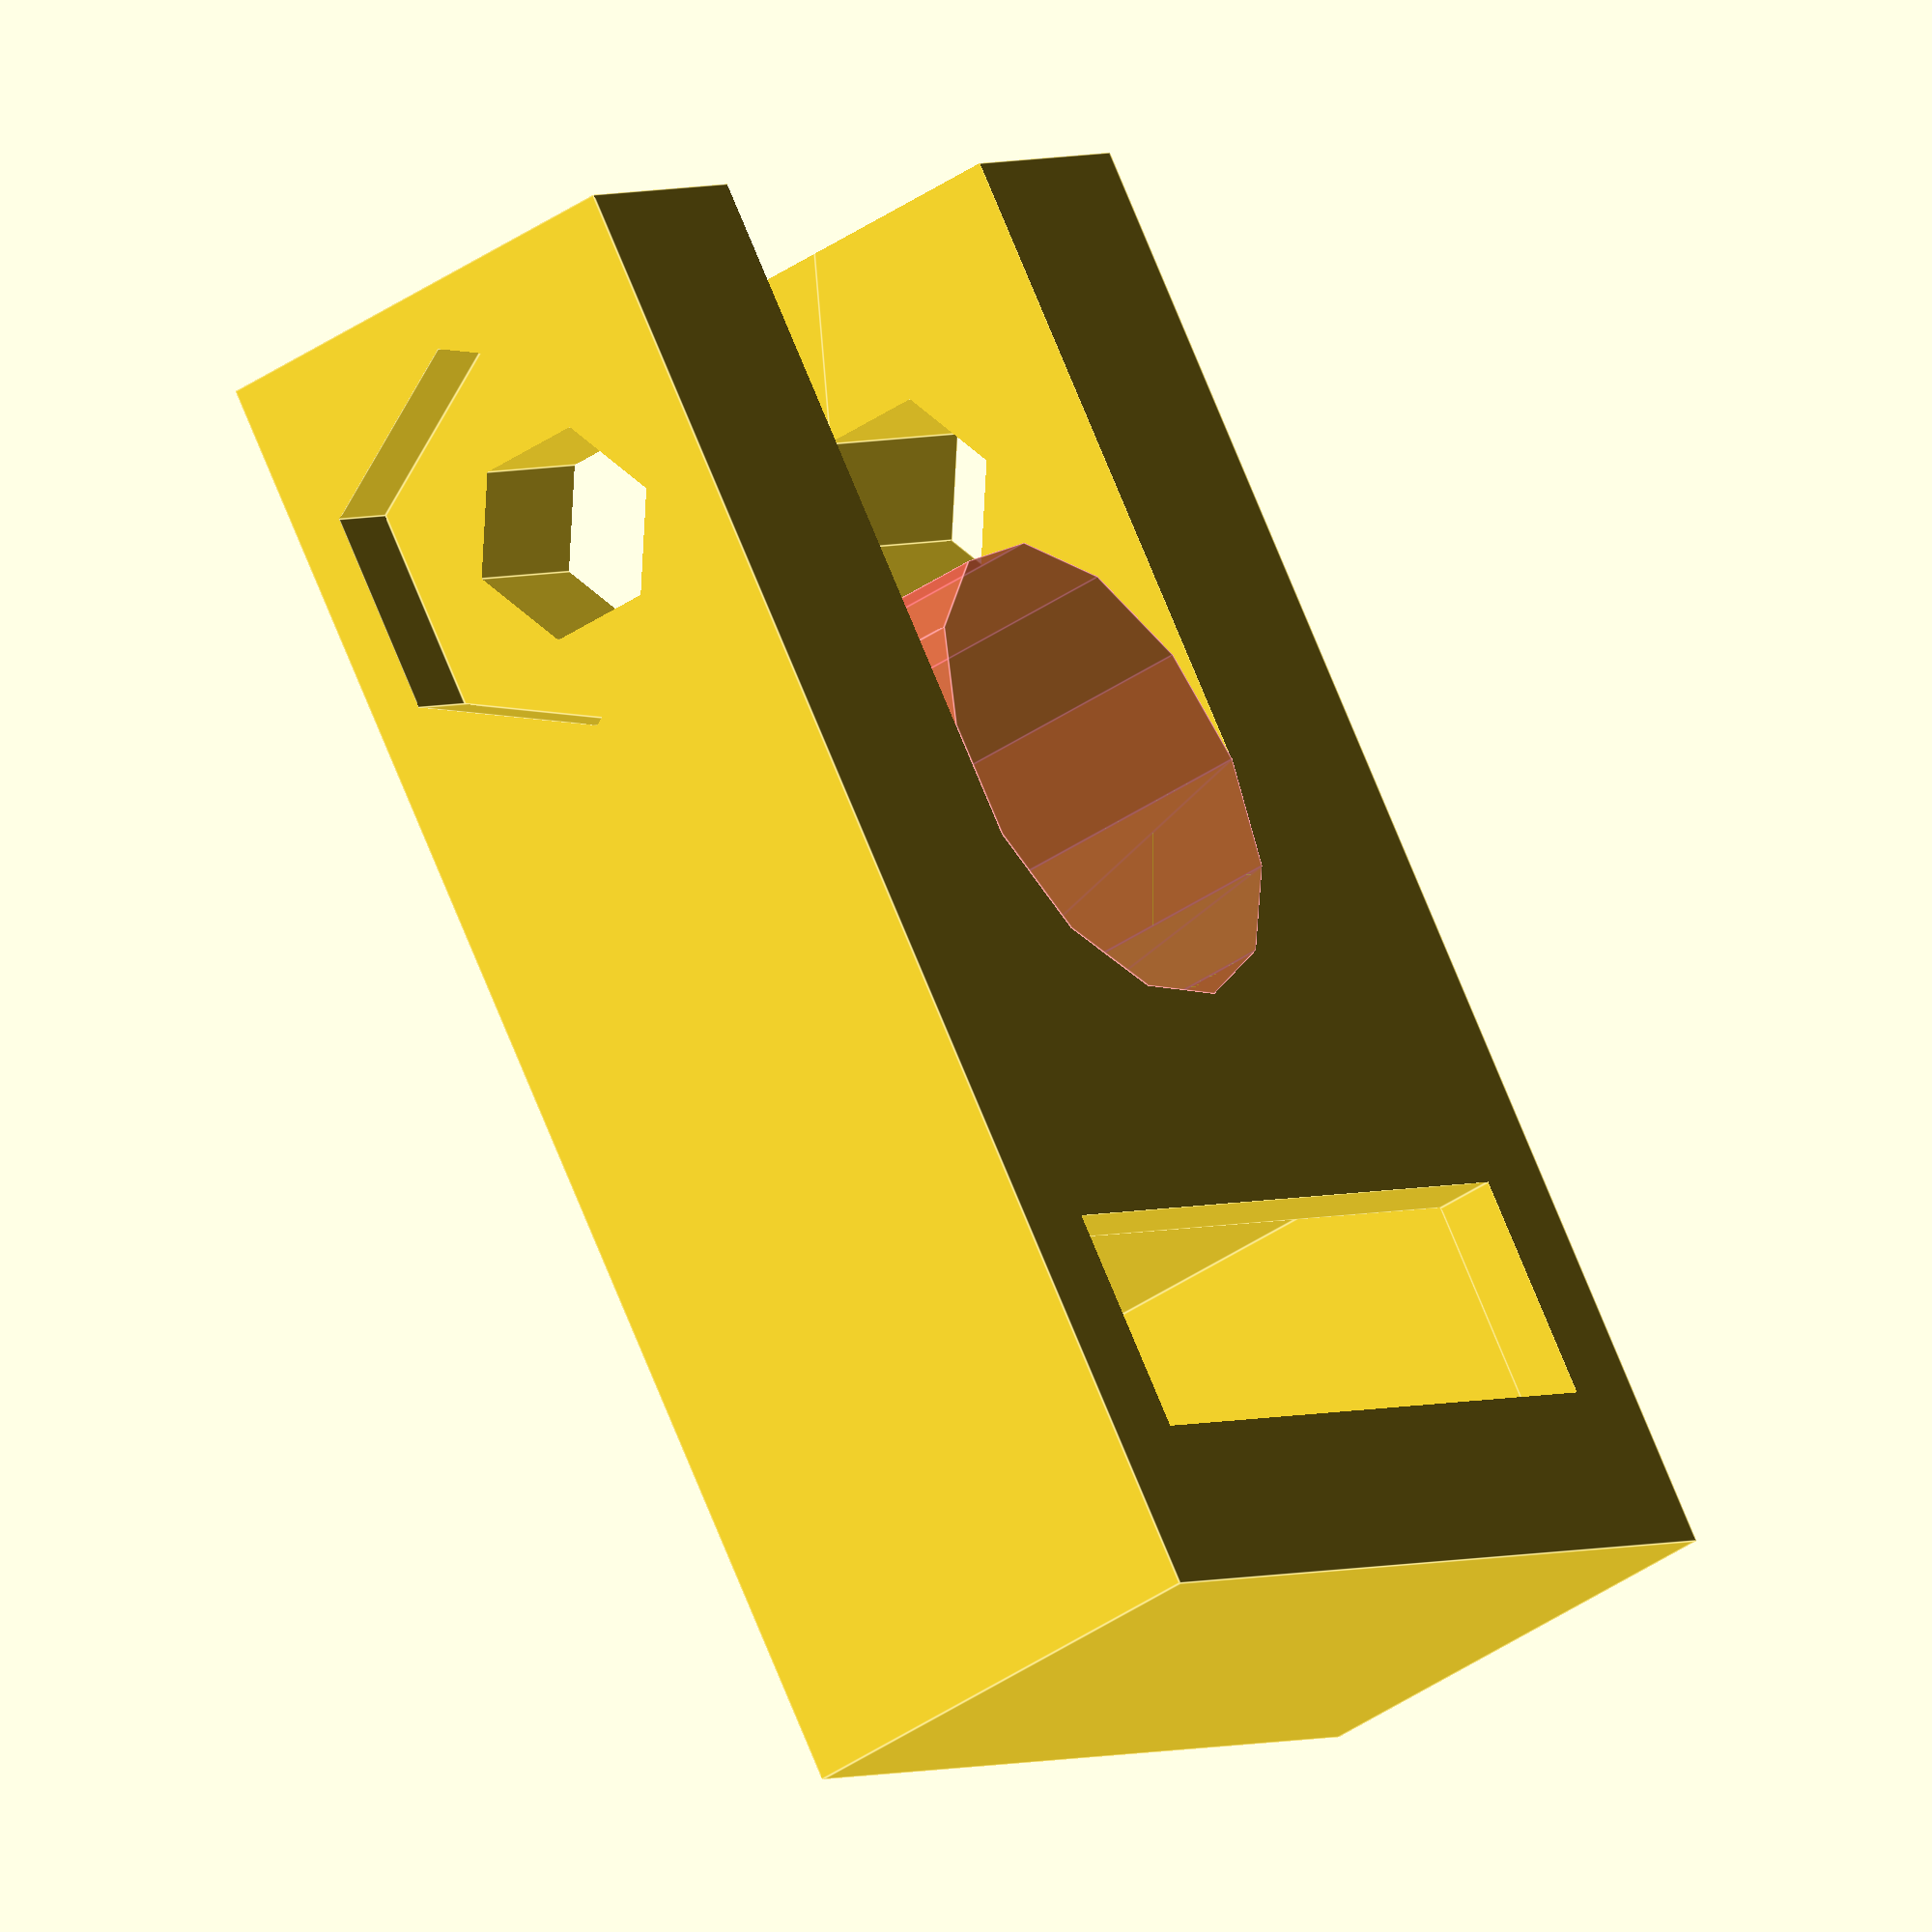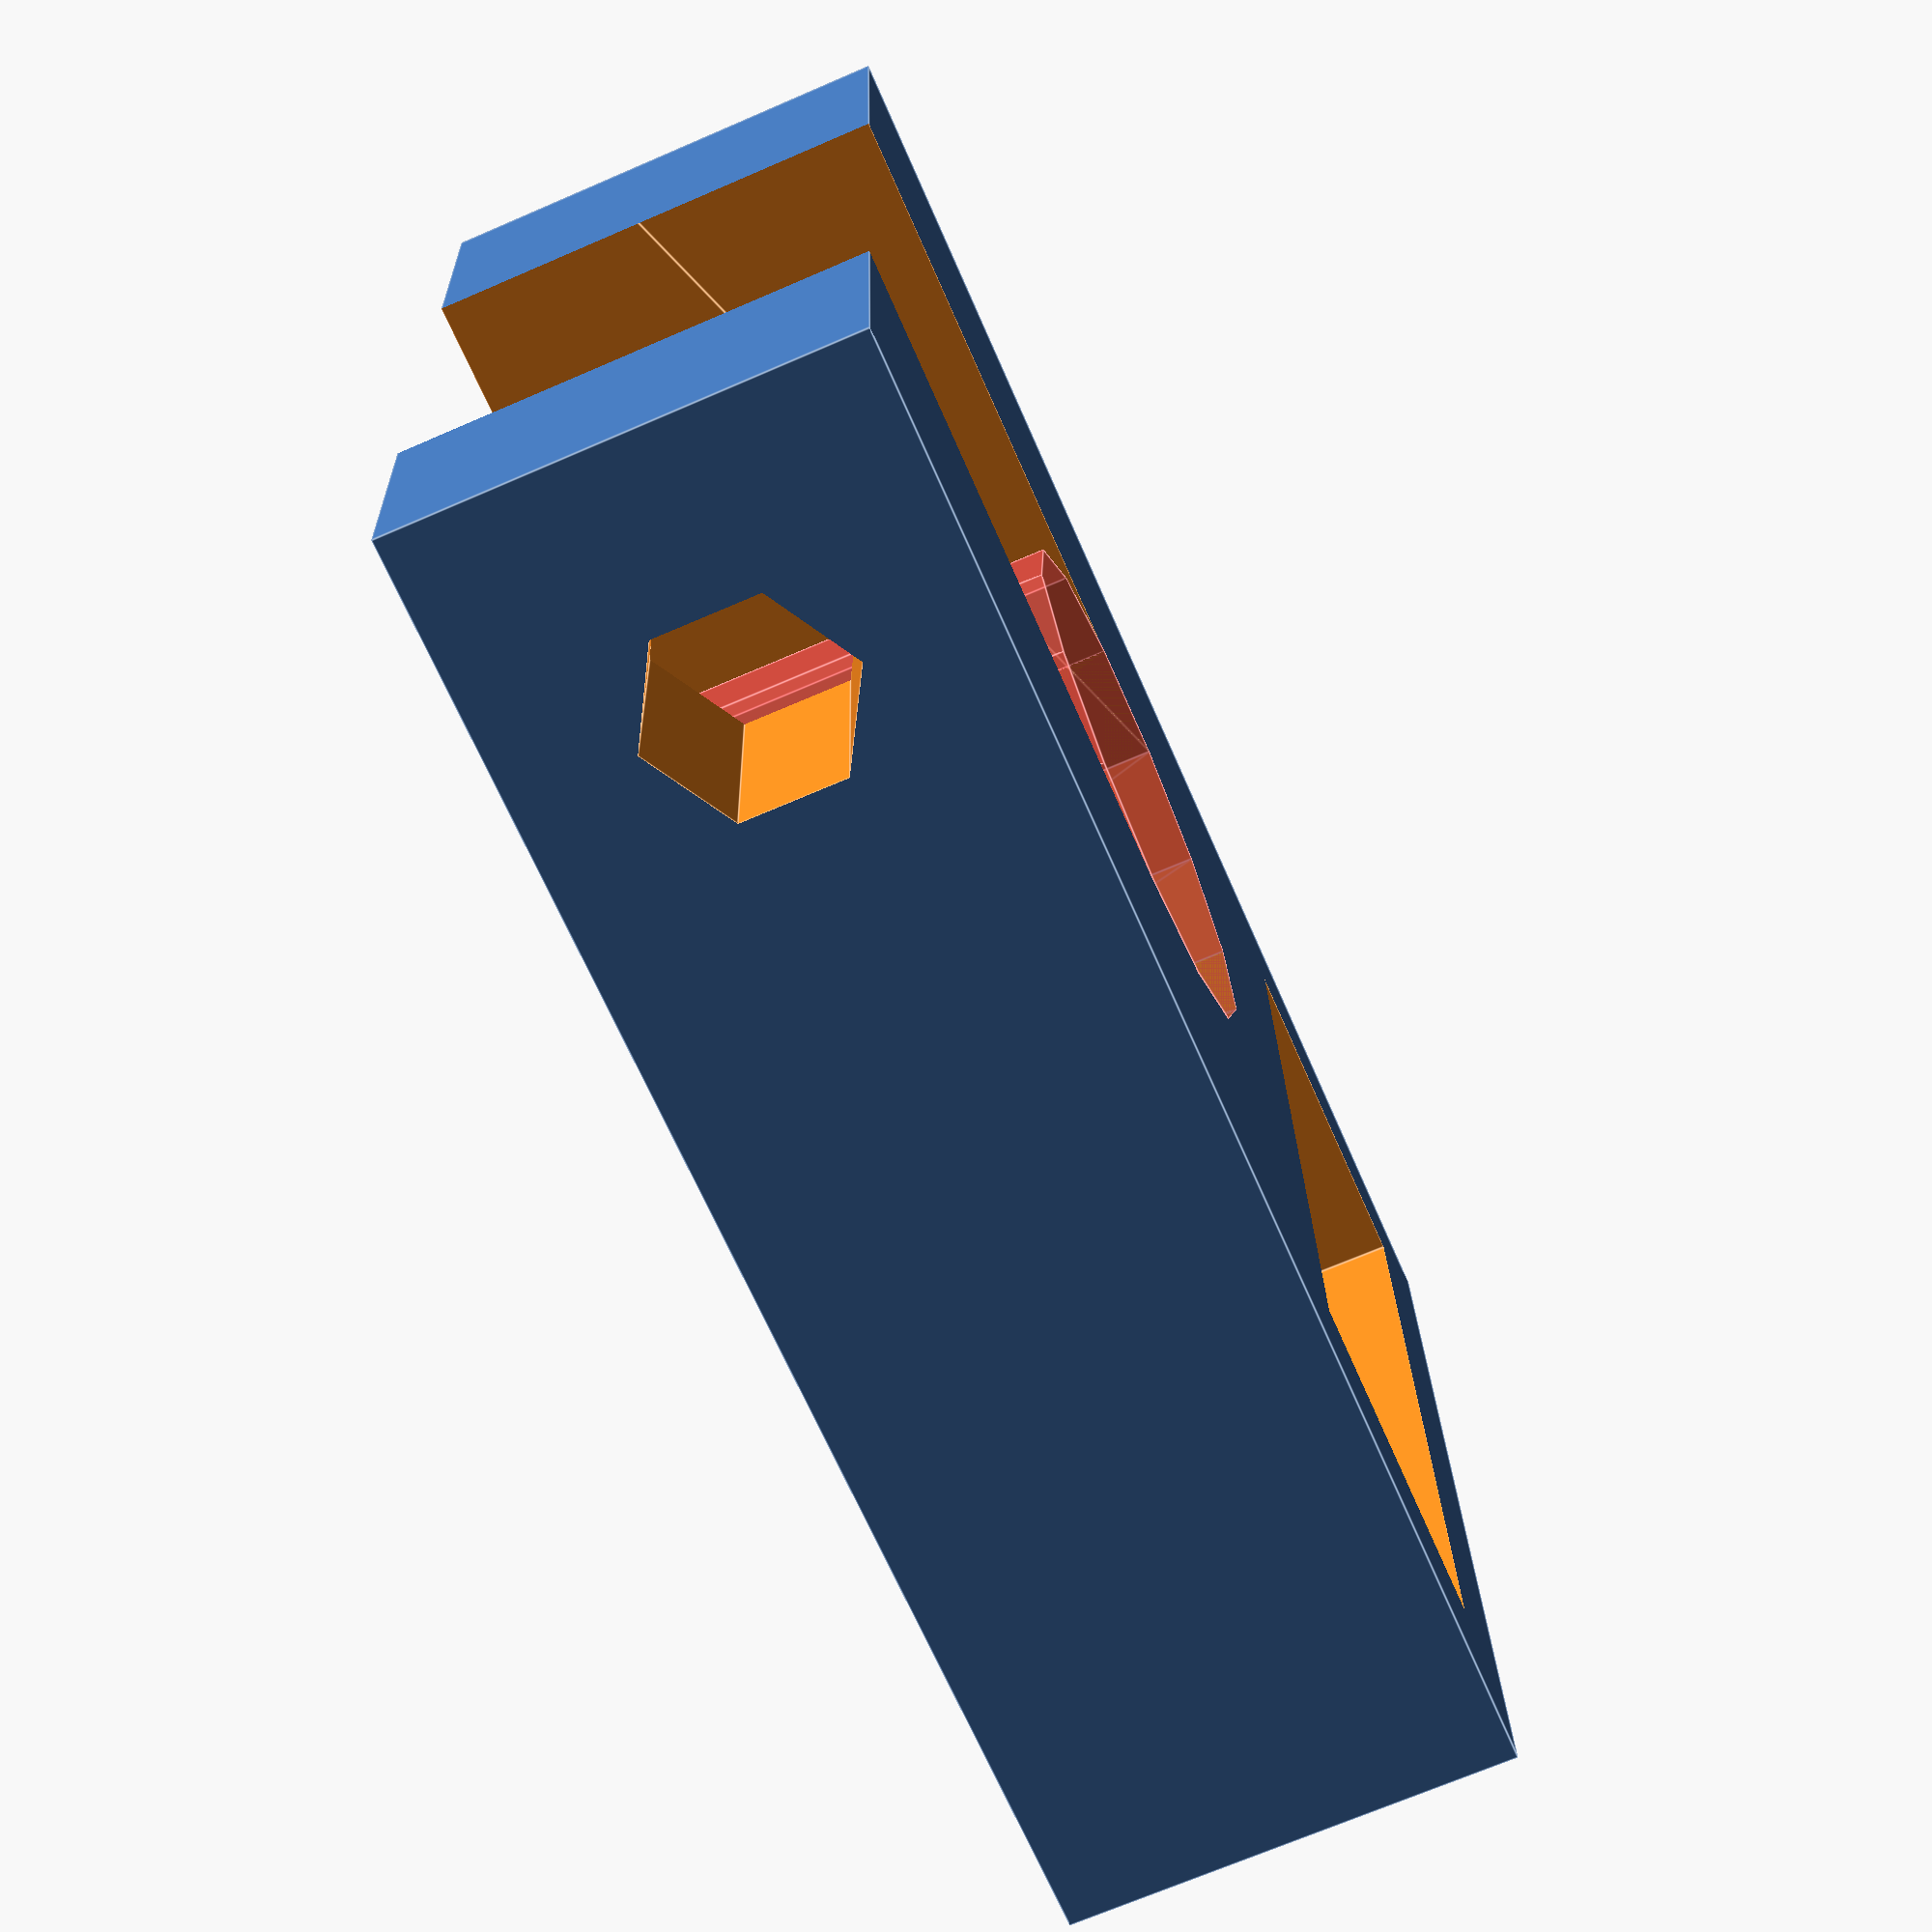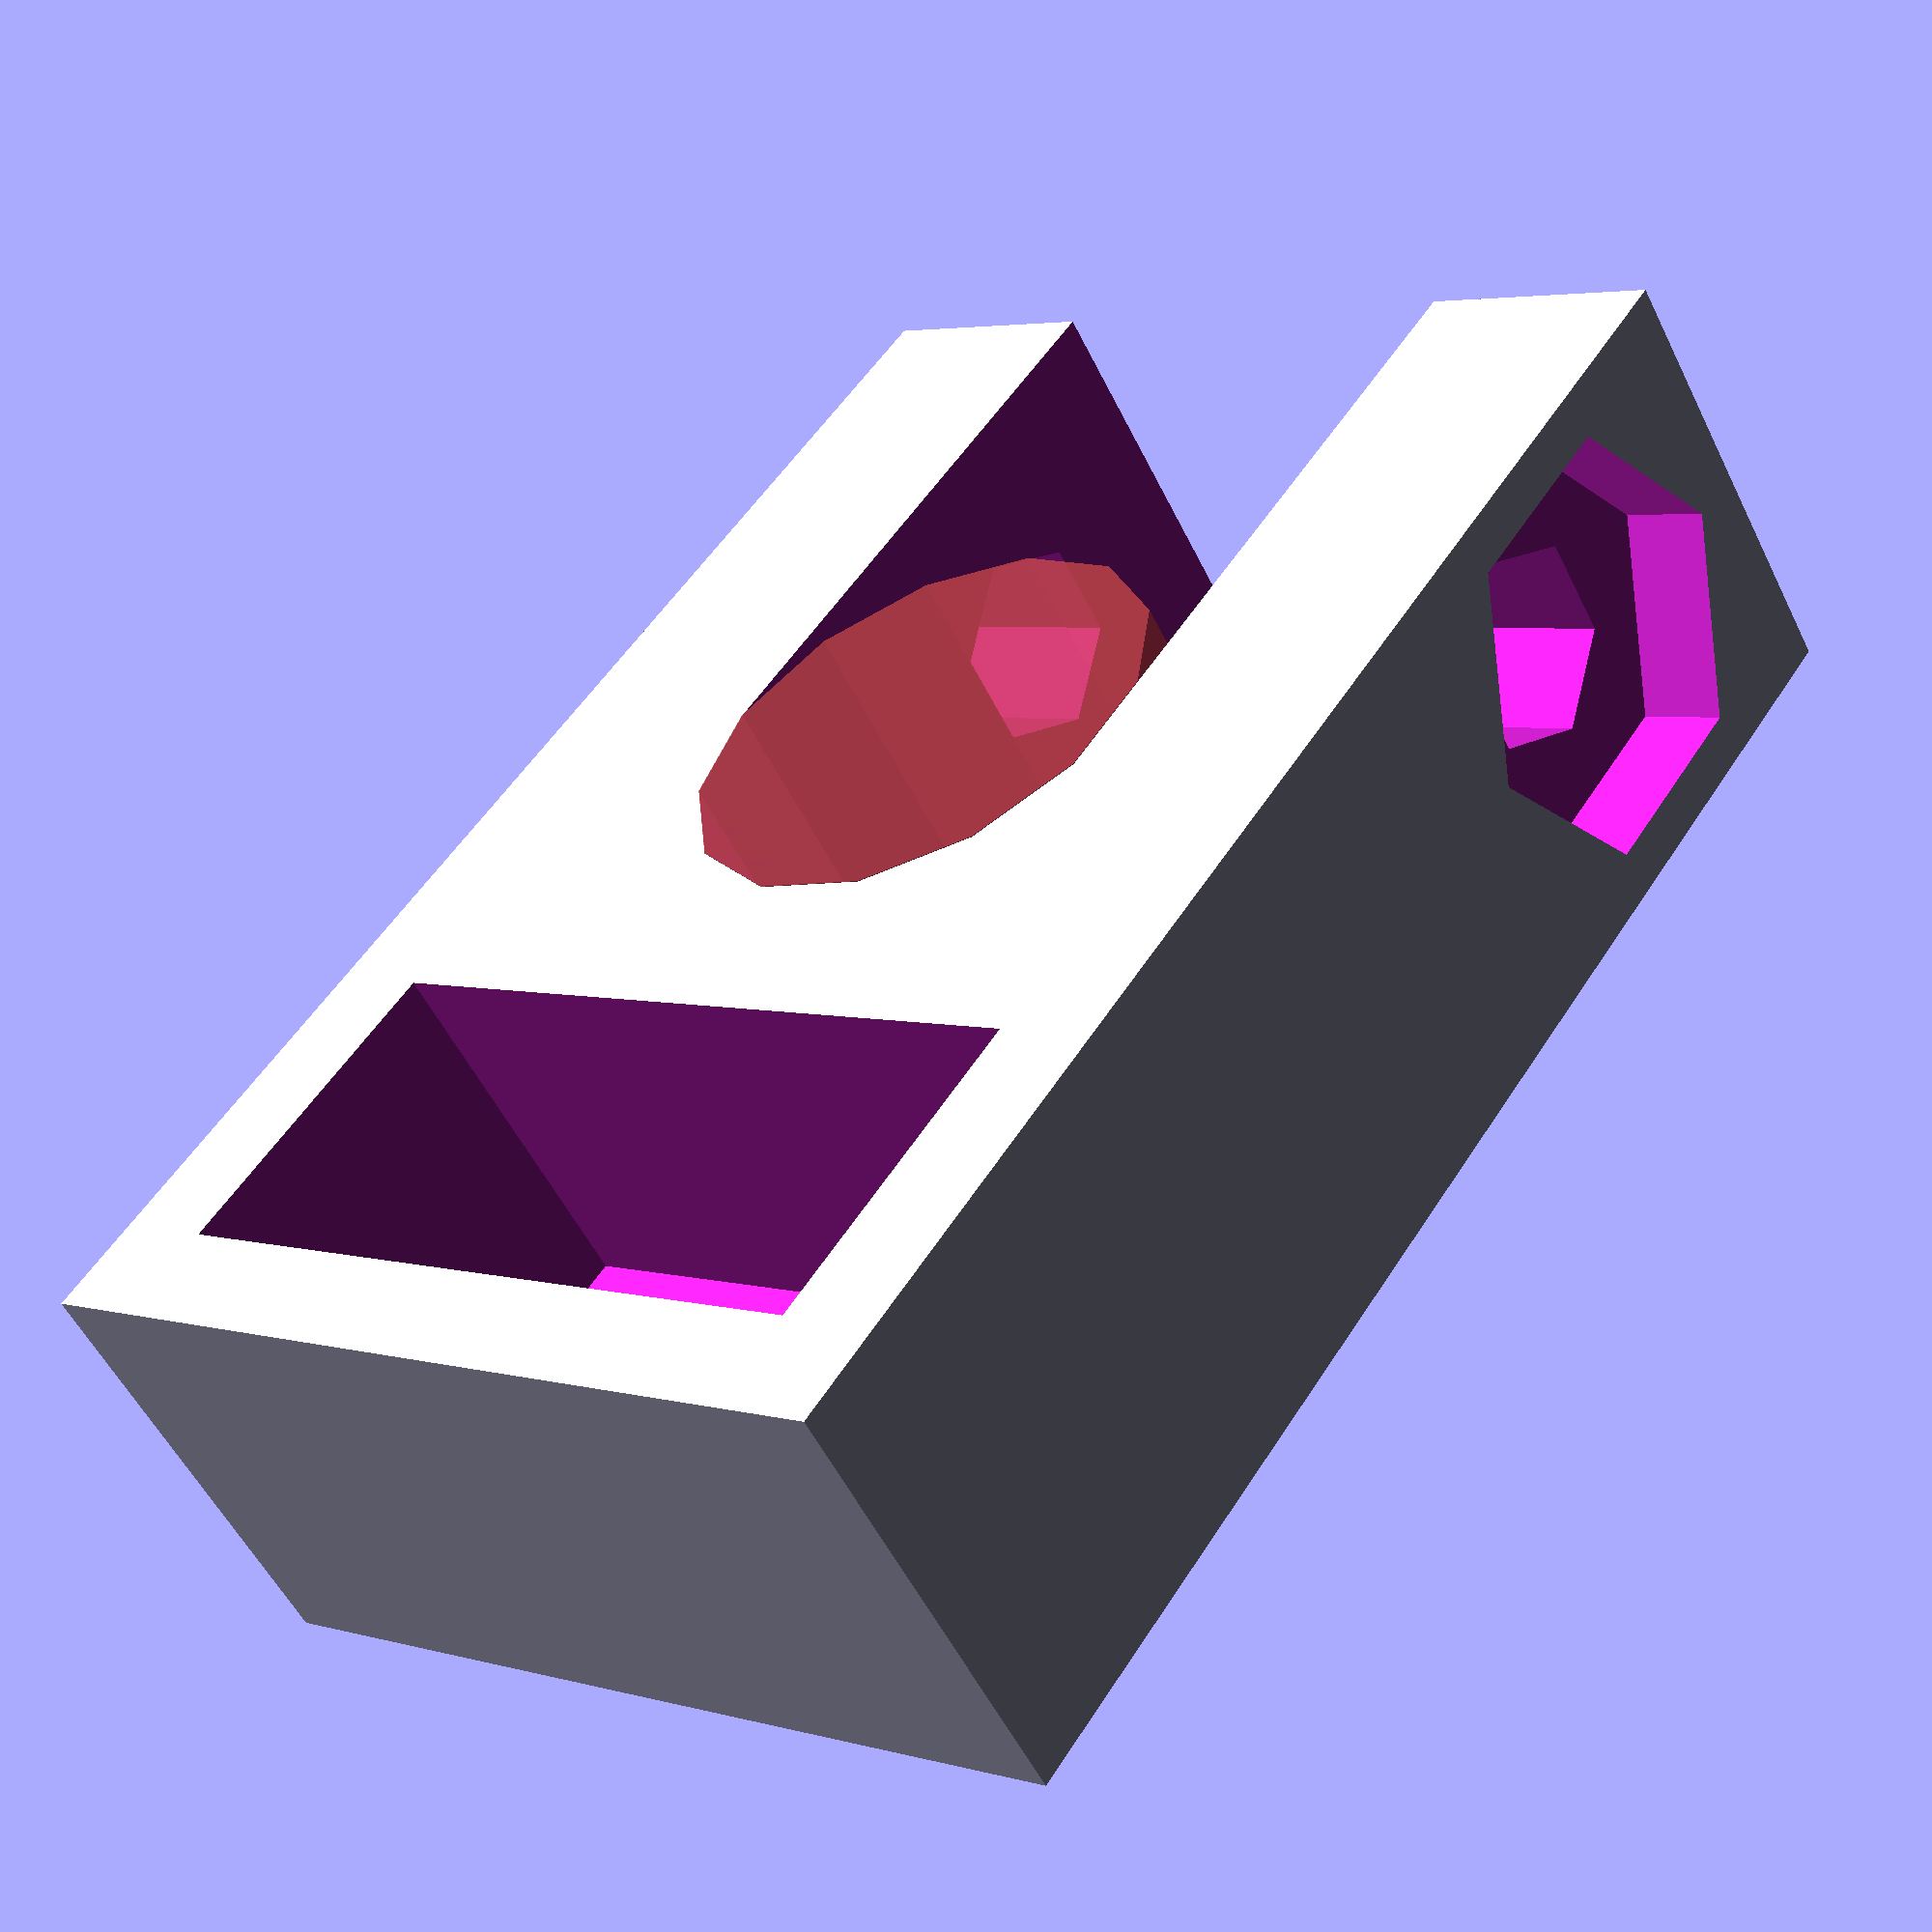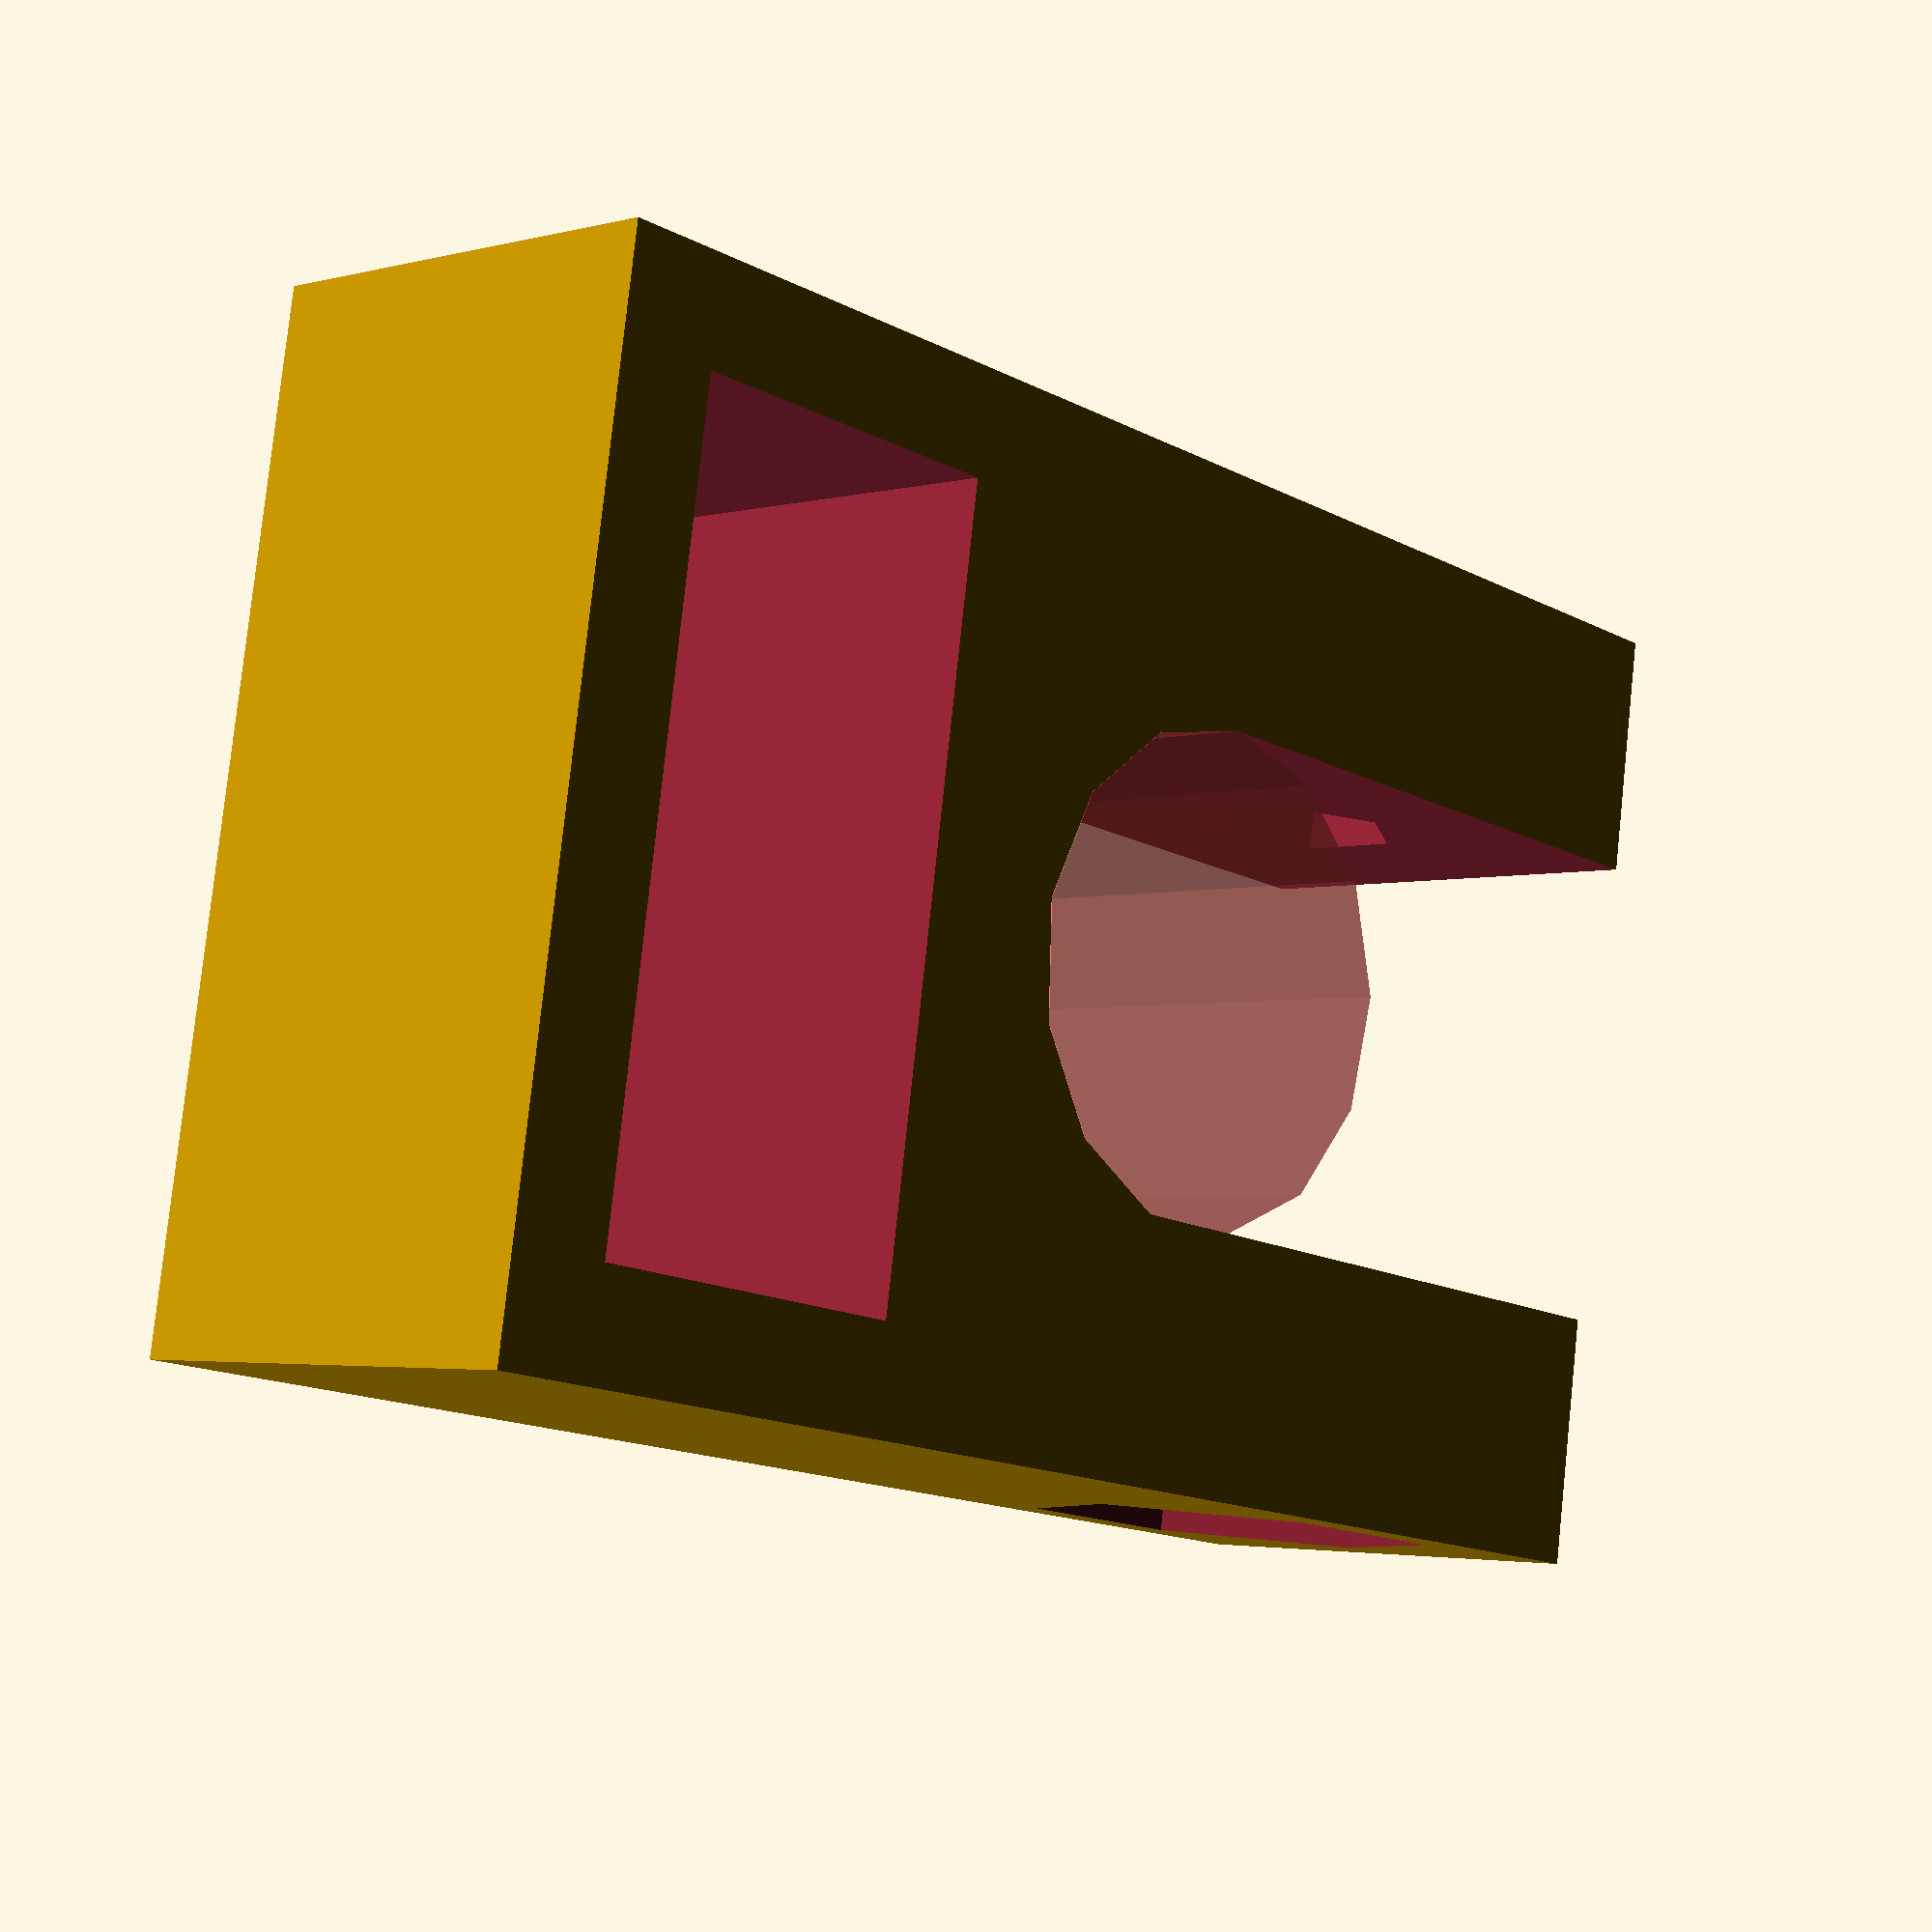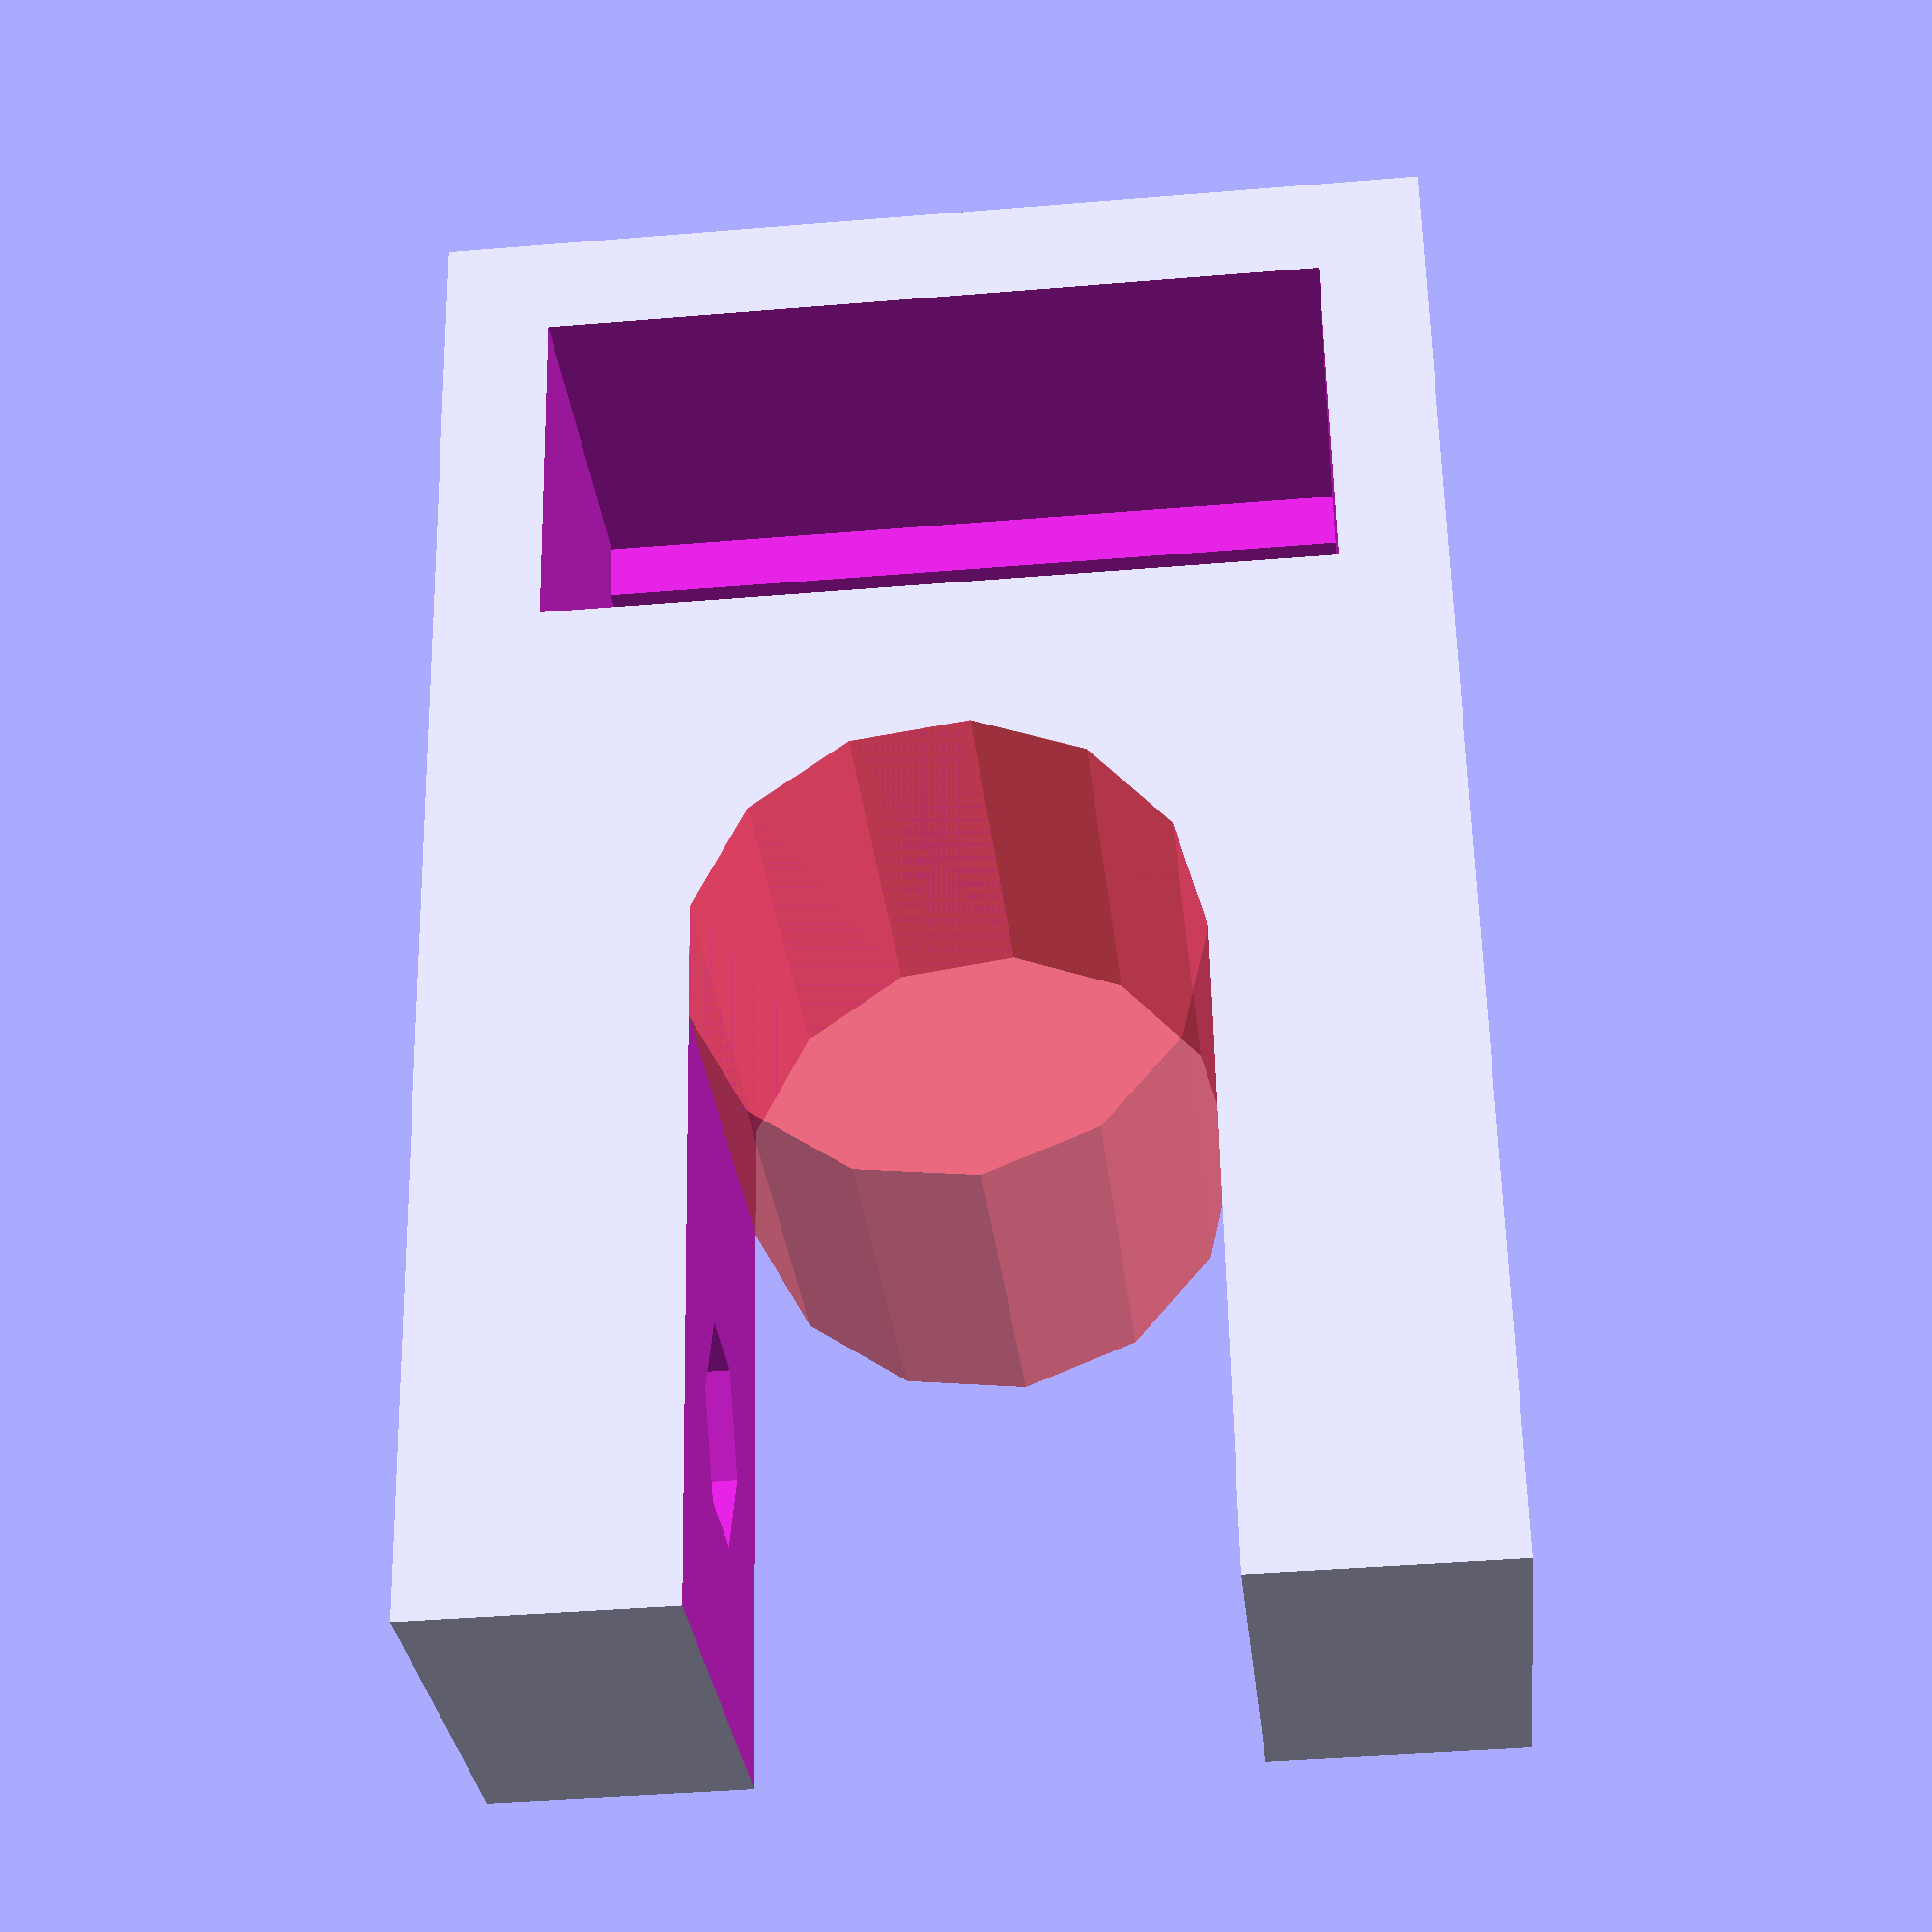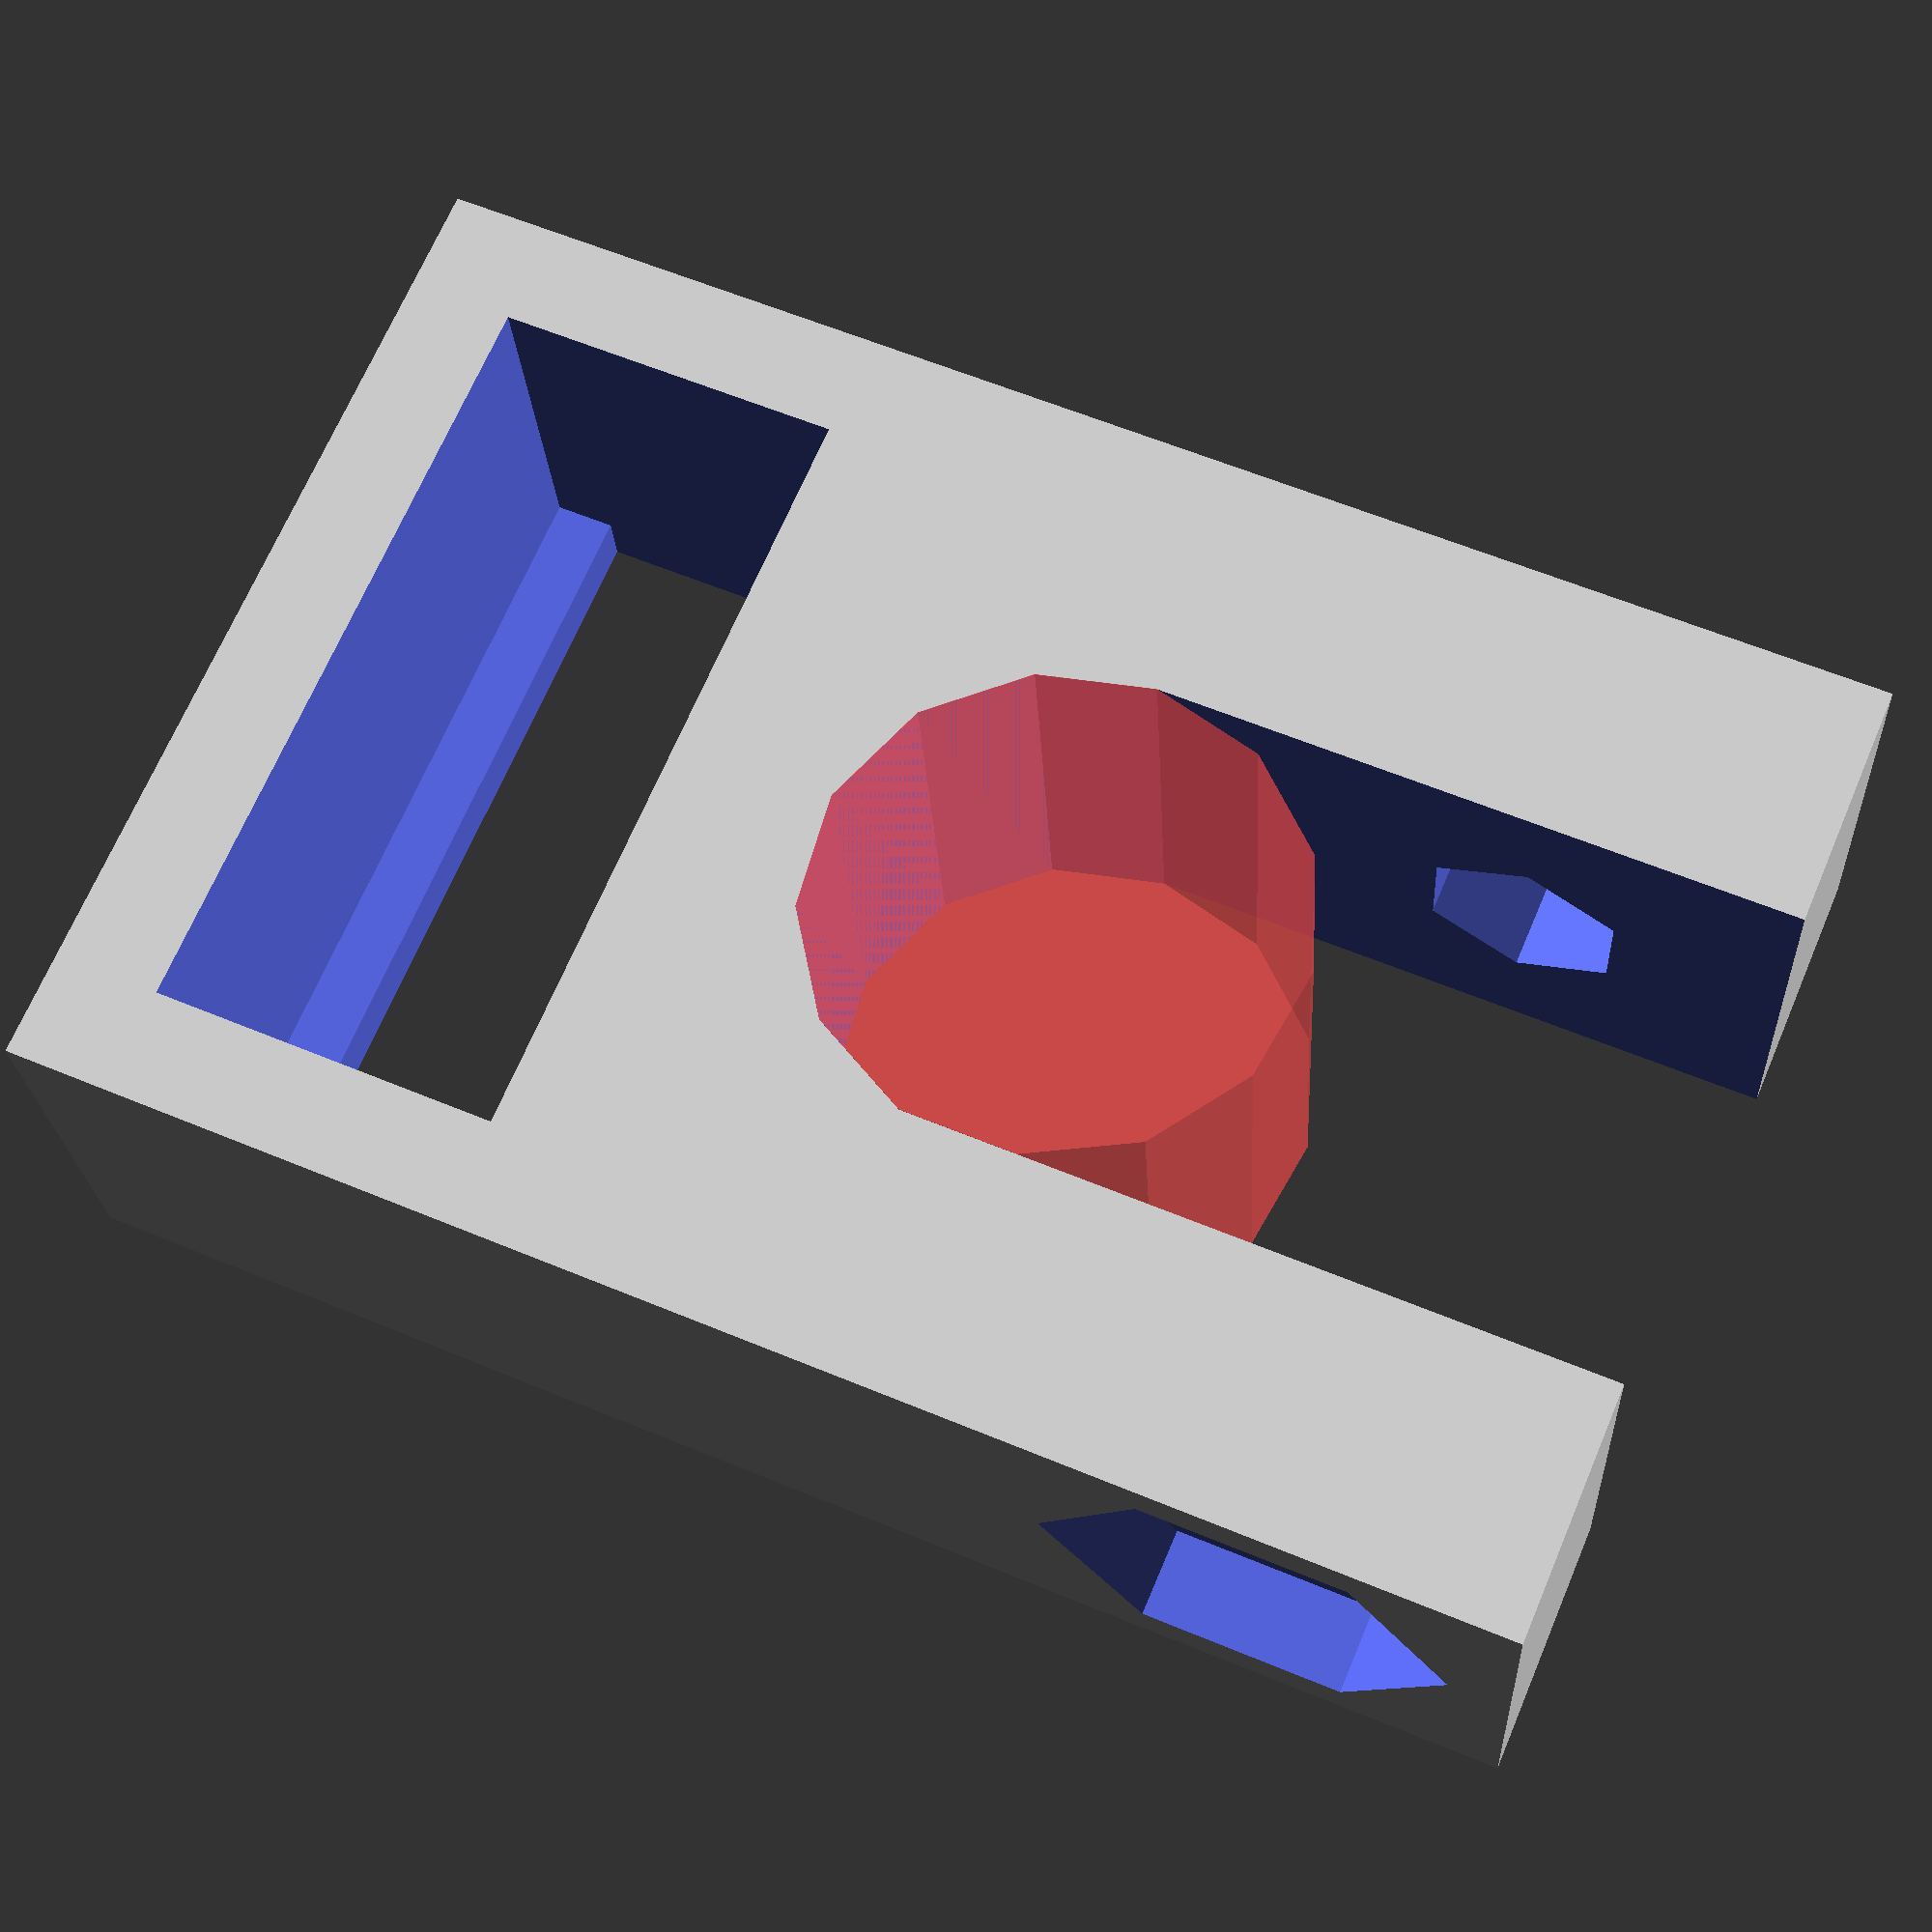
<openscad>
// Used for mounting tiny microswitches with no lever
// Michel Pollet <buserror@gmail.com>
// Inspired by
// Ian Stratford <ginjaian@gmail.com>

// for 0.20mm layer, 0.35mm nozzle 00 this ensures "solid walls"
extrusionSize = 0.44;	// for 0.20mm layer

E = 0.01;

ms_size = [13, 5.8, 6.6]; // exact size = 12.8, 5.8, 6.6

m8_diameter = 8.2;
m3_diameter = 3.5;
m3_nut_diameter = 6.8; // normally 6.2mm

WallW = 4 * extrusionSize;
BottomH = 1;

DistanceSwitchM8 = WallW / 2;
DistanceM3M8 = 0.5;	// the smaller, the better really
NutTrapDepth = 1.5;

ExtraLength = 
	m8_diameter + DistanceM3M8 + 
	(m3_nut_diameter/2) + WallW + 
	DistanceSwitchM8 + 1;

ms_outside_pos = [0,-ExtraLength,0];
ms_outside_size = [
	ms_size[0] + (2*WallW), 
	ms_size[1] + (2*WallW) + ExtraLength, 
	ms_size[2] + BottomH ];
ms_inside_size = [ms_size[0], ms_size[1], ms_size[2] + E];
ms_inside_pos = [
	(ms_outside_size[0] / 2) - (ms_inside_size[0]/2),
	WallW + (ms_size[1] / 2) - (ms_inside_size[1]/2),
	BottomH ];

ms_pin_slot_size = [
	ms_inside_size[0],
	ms_inside_size[1] - 2,
	BottomH + (2*E)];
ms_pin_slot_pos = [
	(ms_outside_size[0] / 2) - (ms_pin_slot_size[0]/2),
	WallW + (ms_size[1] / 2) - (ms_pin_slot_size[1]/2),
	-E];

rod_position = [ ms_outside_size[0] / 2, -DistanceSwitchM8-(m8_diameter / 2), -E ];

m3_position = [-E, 
	-DistanceSwitchM8 - m8_diameter - DistanceM3M8 - (m3_diameter / 2),
	ms_outside_size[2] / 2];
	
difference() {
	outside();
	inside();
}

module outside() {
	translate(ms_outside_pos)
		cube(ms_outside_size);
}

module inside() {
	translate(ms_inside_pos)
		cube(ms_inside_size);
	translate(ms_pin_slot_pos)
		cube(ms_pin_slot_size);
	
	translate(rod_position) hull() {
	#	cylinder(r = m8_diameter / 2, h = ms_outside_size[2] + (2*E));
		translate([0,-20,0])
			cylinder(r = m8_diameter / 2, h = ms_outside_size[2] + (2*E));
	}
	translate(m3_position) rotate([0,90,0]) {
		cylinder(r = m3_diameter / 2, h = ms_outside_size[0] + (2*E));
		// cut the nut trap
//		translate([0,0, ms_outside_size[0]-NutTrapDepth])
		rotate([0,0,30])
		cylinder(r = m3_nut_diameter / 2, h = NutTrapDepth, $fn = 6);
	}
}

</openscad>
<views>
elev=41.4 azim=216.8 roll=129.7 proj=o view=edges
elev=69.7 azim=87.2 roll=293.4 proj=p view=edges
elev=234.5 azim=35.6 roll=154.1 proj=p view=solid
elev=183.0 azim=99.0 roll=227.6 proj=p view=wireframe
elev=209.8 azim=178.9 roll=174.3 proj=p view=solid
elev=202.9 azim=113.0 roll=177.0 proj=p view=wireframe
</views>
